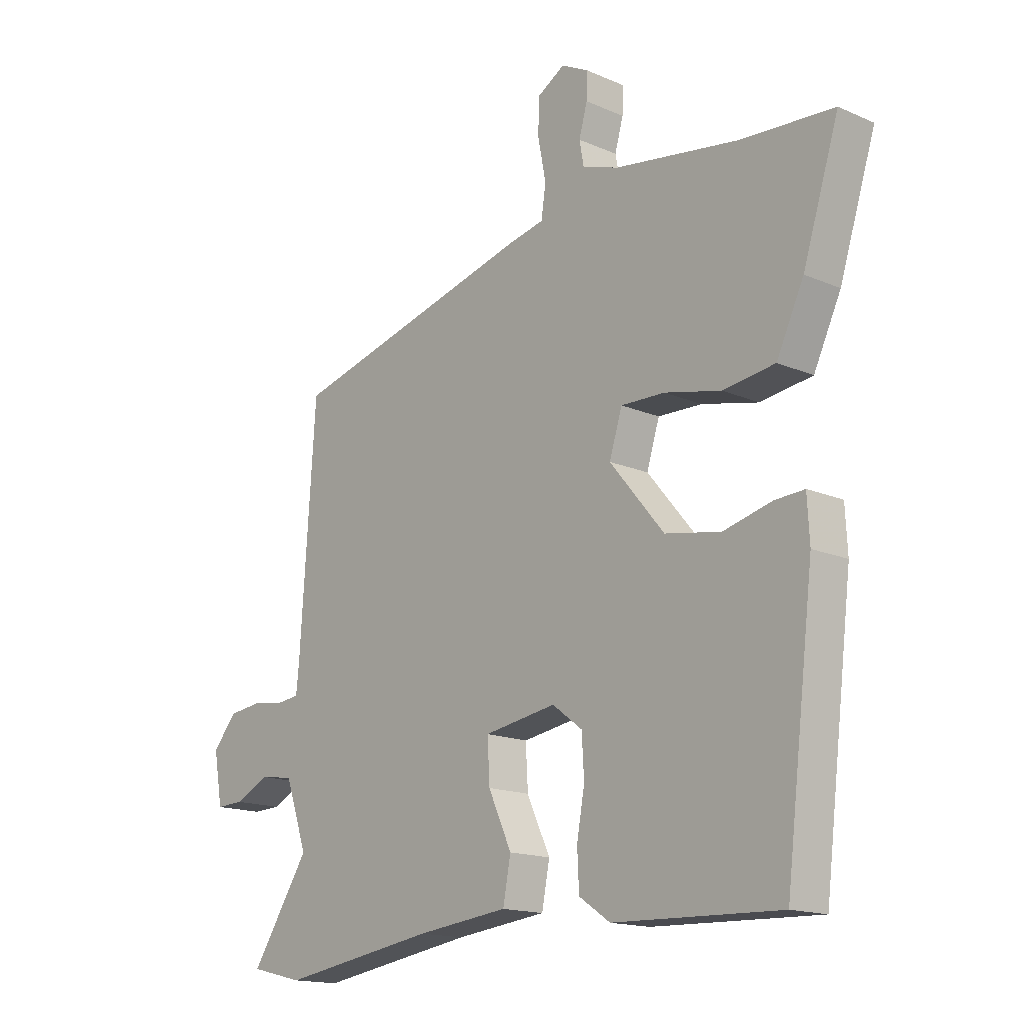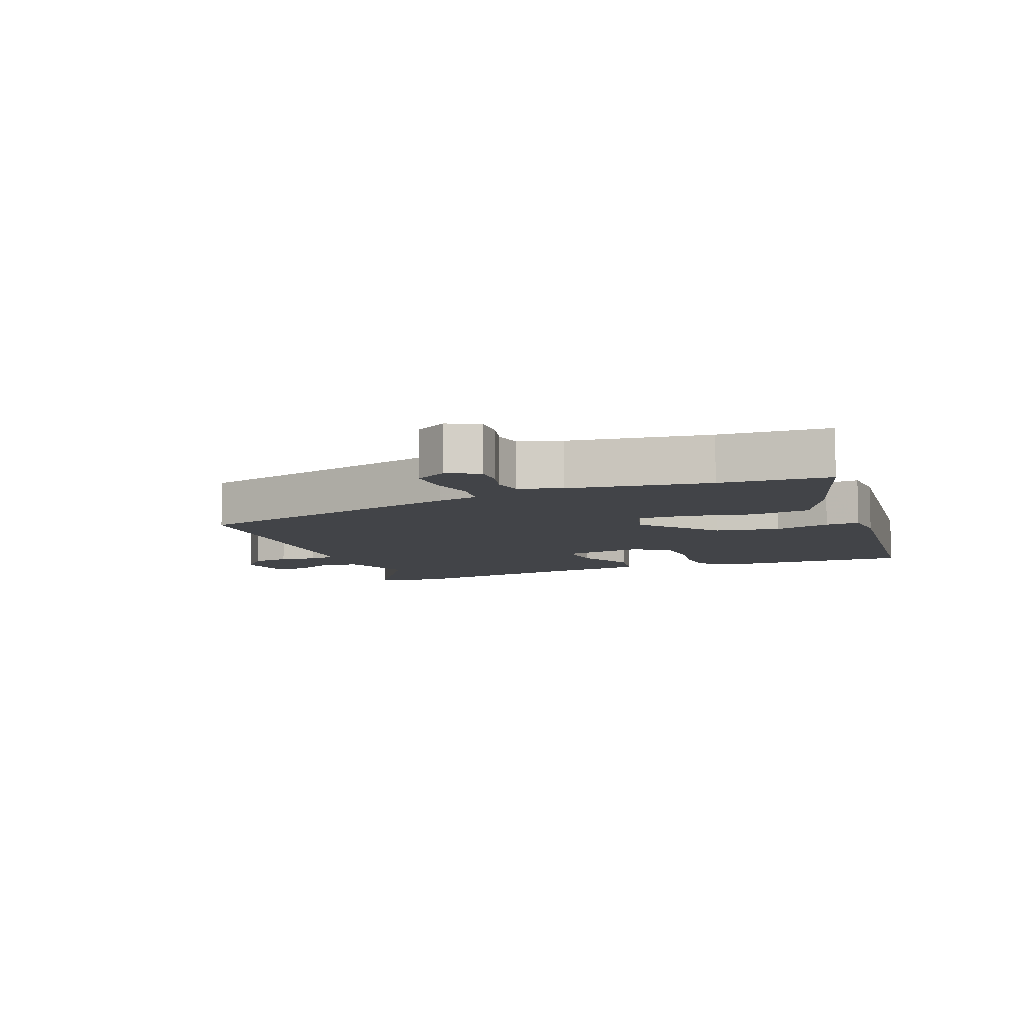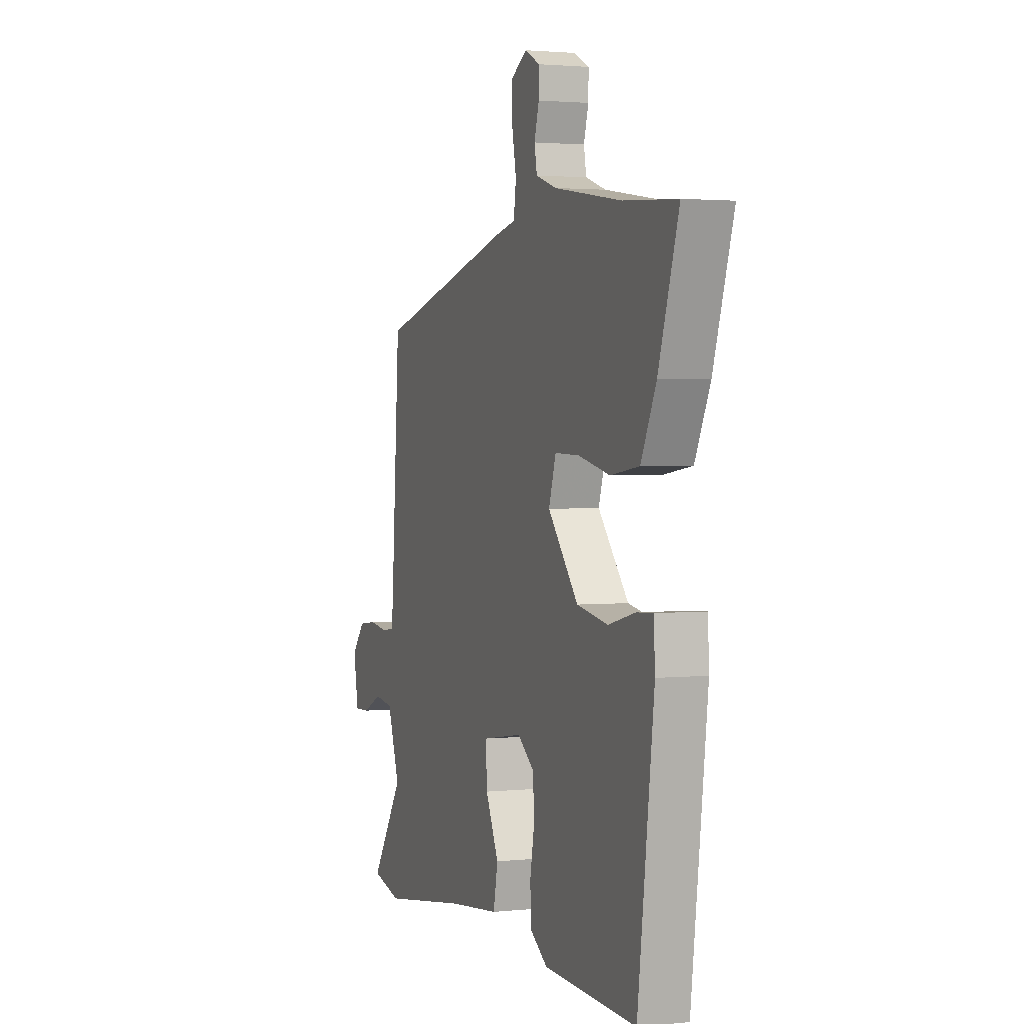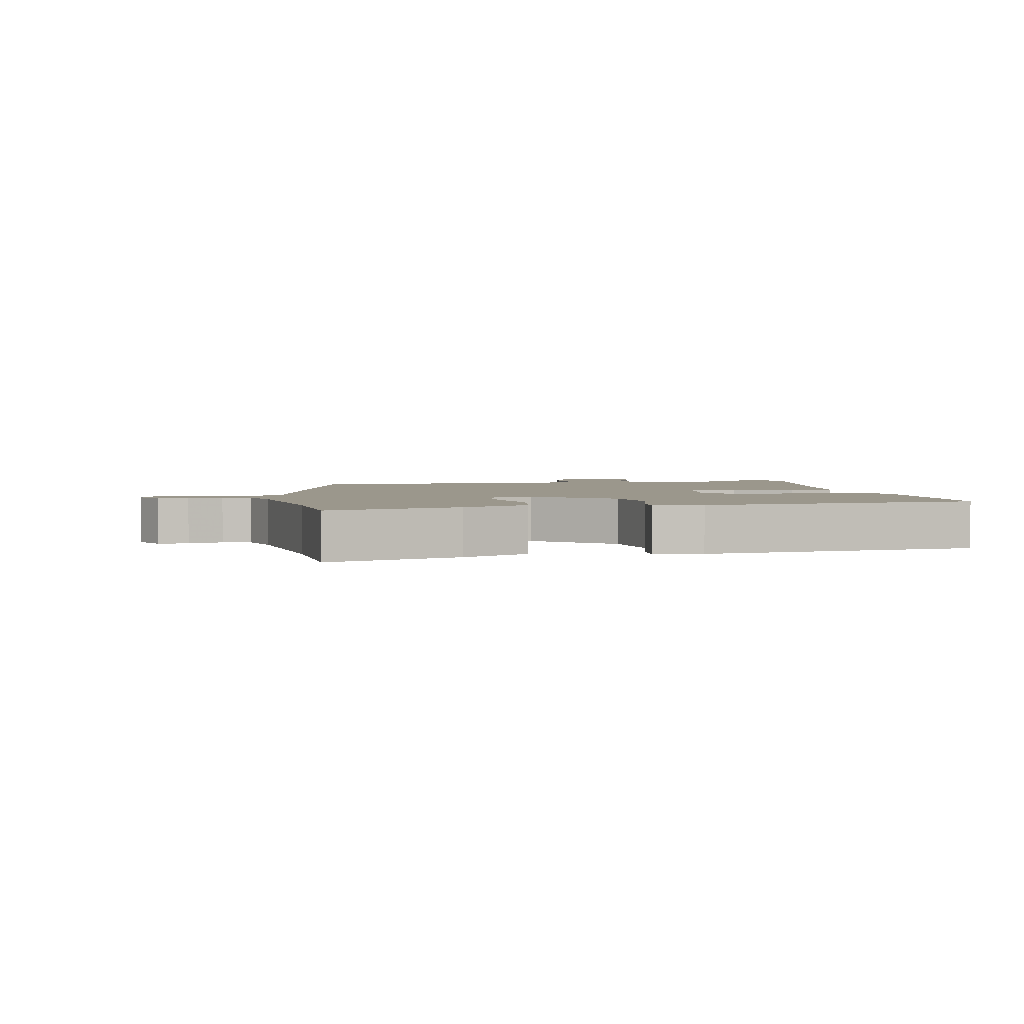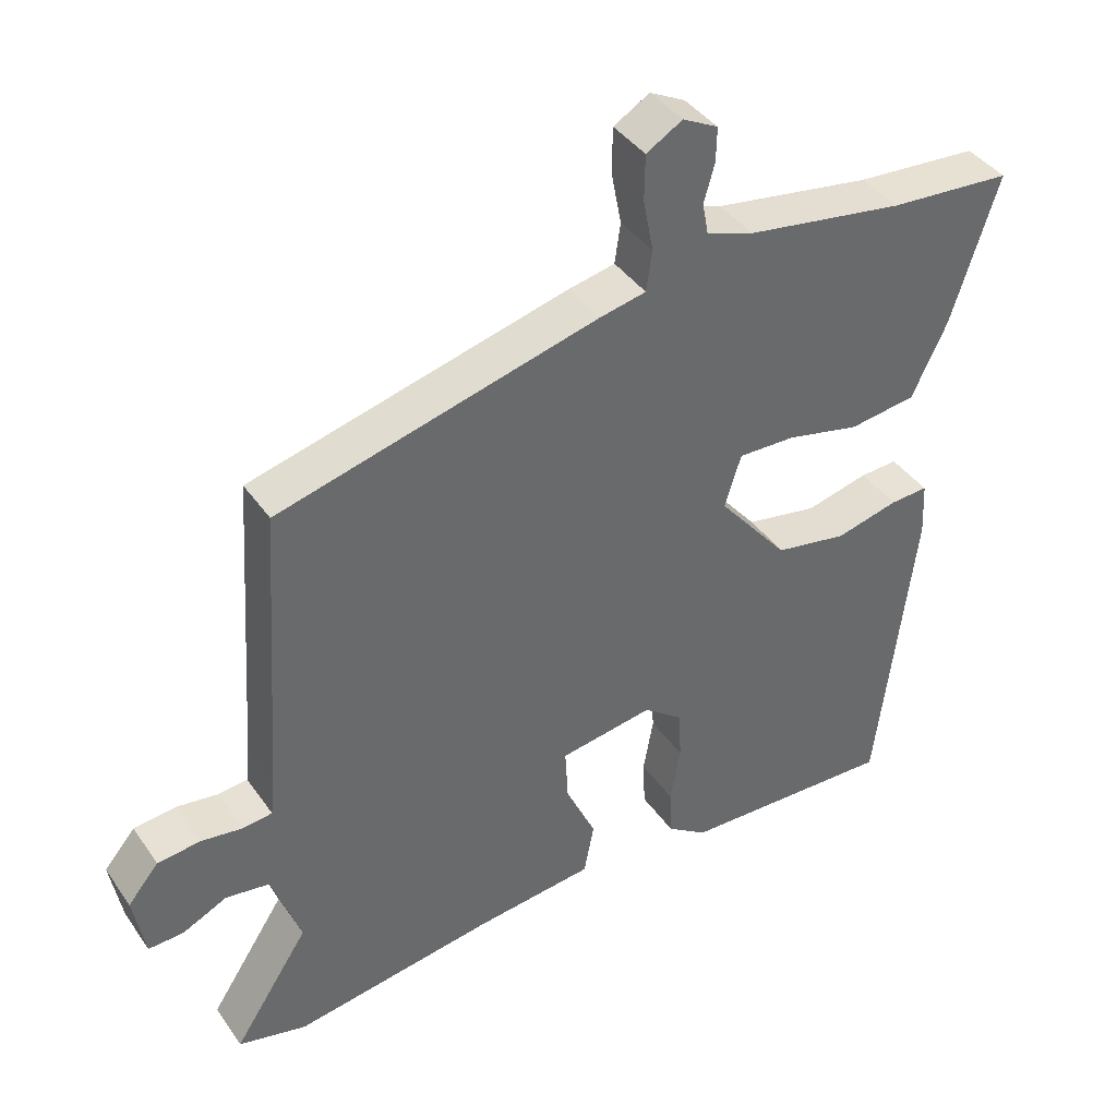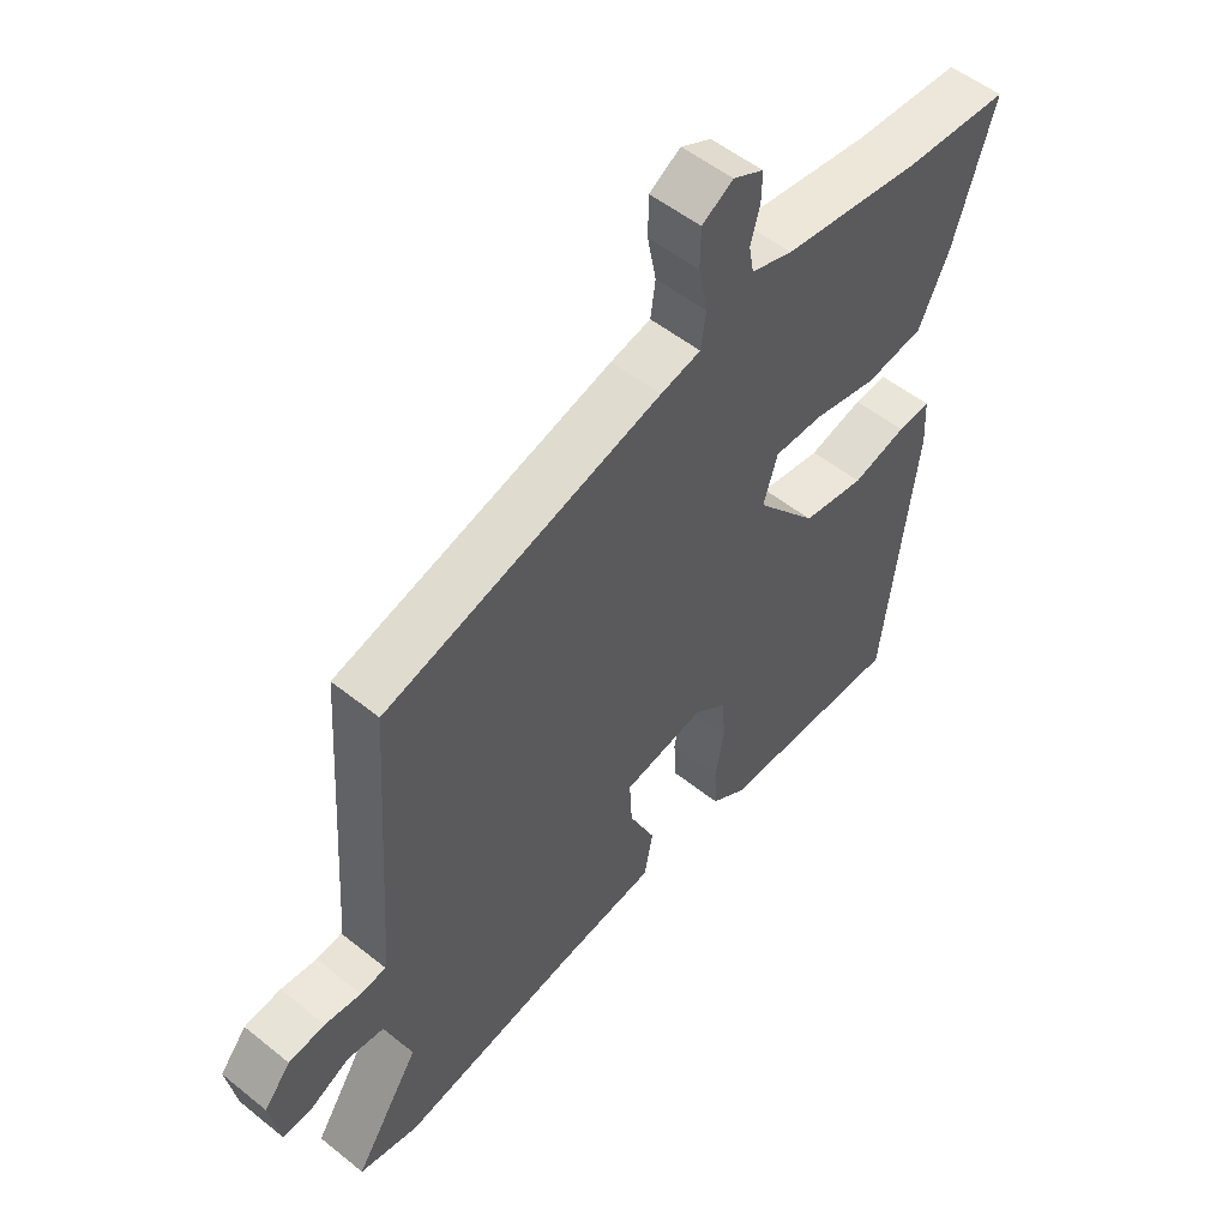
<metadata>
{"format":"obj","ext":"obj","renderer":"f3d","projection":"perspective","resolution":1024,"background":"white","views":[{"elev":-15.9,"azim":47.9,"up":"+Z"},{"elev":-8.1,"azim":21.9,"up":"+Y"},{"elev":2.2,"azim":69.5,"up":"+Z"},{"elev":2.7,"azim":79.5,"up":"+Y"},{"elev":40.1,"azim":-31.4,"up":"+Z"},{"elev":53.0,"azim":-49.3,"up":"+Z"}]}
</metadata>
<code>
v 0.466 0.07 -0.487
v 0.167 0.07 -0.477
v 0.111 0.07 -0.439
v 0.108 0.07 -0.372
v 0.122 0.07 -0.294
v 0.118 0.07 -0.224
v 0.064 0.07 -0.183
v -0.066 0.07 -0.204
v -0.062 0.07 -0.278
v -0.02 0.07 -0.369
v -0.034 0.07 -0.442
v -0.199 0.07 -0.461
v -0.48 0.07 -0.505
v -0.575 0.07 -0.482
v -0.47 0.07 -0.322
v -0.51 0.07 -0.207
v -0.571 0.07 -0.198
v -0.633 0.07 -0.228
v -0.682 0.07 -0.23
v -0.698 0.07 -0.14
v -0.655 0.07 -0.089
v -0.596 0.07 -0.082
v -0.538 0.07 -0.09
v -0.497 0.07 -0.085
v -0.492 0.07 -0.039
v -0.464 0.07 0.378
v -0.02 0.07 0.495
v 0.045 0.07 0.509
v 0.053 0.07 0.565
v 0.039 0.07 0.638
v 0.04 0.07 0.701
v 0.09 0.07 0.731
v 0.139 0.07 0.706
v 0.138 0.07 0.659
v 0.123 0.07 0.606
v 0.131 0.07 0.562
v 0.197 0.07 0.54
v 0.416 0.07 0.506
v 0.587 0.07 0.494
v 0.522 0.07 0.29
v 0.473 0.07 0.187
v 0.38 0.07 0.174
v 0.278 0.07 0.197
v 0.199 0.07 0.199
v 0.176 0.07 0.126
v 0.274 0.07 0.008
v 0.374 0.07 -0.01
v 0.461 0.07 0.012
v 0.514 0.07 0.015
v 0.518 0.07 -0.061
v 0.466 0 -0.487
v 0.167 0 -0.477
v 0.111 0 -0.439
v 0.108 0 -0.372
v 0.122 0 -0.294
v 0.118 0 -0.224
v 0.064 0 -0.183
v -0.066 0 -0.204
v -0.062 0 -0.278
v -0.02 0 -0.369
v -0.034 0 -0.442
v -0.199 0 -0.461
v -0.48 0 -0.505
v -0.575 0 -0.482
v -0.47 0 -0.322
v -0.51 0 -0.207
v -0.571 0 -0.198
v -0.633 0 -0.228
v -0.682 0 -0.23
v -0.698 0 -0.14
v -0.655 0 -0.089
v -0.596 0 -0.082
v -0.538 0 -0.09
v -0.497 0 -0.085
v -0.492 0 -0.039
v -0.464 0 0.378
v -0.02 0 0.495
v 0.045 0 0.509
v 0.053 0 0.565
v 0.039 0 0.638
v 0.04 0 0.701
v 0.09 0 0.731
v 0.139 0 0.706
v 0.138 0 0.659
v 0.123 0 0.606
v 0.131 0 0.562
v 0.197 0 0.54
v 0.416 0 0.506
v 0.587 0 0.494
v 0.522 0 0.29
v 0.473 0 0.187
v 0.38 0 0.174
v 0.278 0 0.197
v 0.199 0 0.199
v 0.176 0 0.126
v 0.274 0 0.008
v 0.374 0 -0.01
v 0.461 0 0.012
v 0.514 0 0.015
v 0.518 0 -0.061
f 47 48 49 50
f 46 47 50 1
f 45 46 1 2
f 40 41 42 43
f 38 39 40 43
f 37 38 43 44
f 36 37 44 45
f 32 33 34 35
f 29 30 31 32
f 28 29 32 35
f 25 26 27 28
f 24 25 28
f 20 21 22 23
f 20 23 24
f 17 18 19 20
f 16 17 20 24
f 15 16 24 28
f 12 13 14 15
f 9 10 11 12
f 8 9 12 15
f 2 3 4 5
f 2 5 6
f 45 2 6
f 36 45 6 7
f 35 36 7 8
f 8 15 28 35
f 100 99 98 97
f 51 100 97 96
f 52 51 96 95
f 93 92 91 90
f 93 90 89 88
f 94 93 88 87
f 95 94 87 86
f 85 84 83 82
f 82 81 80 79
f 85 82 79 78
f 78 77 76 75
f 78 75 74
f 73 72 71 70
f 74 73 70
f 70 69 68 67
f 74 70 67 66
f 78 74 66 65
f 65 64 63 62
f 62 61 60 59
f 65 62 59 58
f 55 54 53 52
f 56 55 52
f 56 52 95
f 57 56 95 86
f 58 57 86 85
f 85 78 65 58
f 1 51 52 2
f 2 52 53 3
f 3 53 54 4
f 4 54 55 5
f 5 55 56 6
f 6 56 57 7
f 7 57 58 8
f 8 58 59 9
f 9 59 60 10
f 10 60 61 11
f 11 61 62 12
f 12 62 63 13
f 13 63 64 14
f 14 64 65 15
f 15 65 66 16
f 16 66 67 17
f 17 67 68 18
f 18 68 69 19
f 19 69 70 20
f 20 70 71 21
f 21 71 72 22
f 22 72 73 23
f 23 73 74 24
f 24 74 75 25
f 25 75 76 26
f 26 76 77 27
f 27 77 78 28
f 28 78 79 29
f 29 79 80 30
f 30 80 81 31
f 31 81 82 32
f 32 82 83 33
f 33 83 84 34
f 34 84 85 35
f 35 85 86 36
f 36 86 87 37
f 37 87 88 38
f 38 88 89 39
f 39 89 90 40
f 40 90 91 41
f 41 91 92 42
f 42 92 93 43
f 43 93 94 44
f 44 94 95 45
f 45 95 96 46
f 46 96 97 47
f 47 97 98 48
f 48 98 99 49
f 49 99 100 50
f 50 100 51 1

</code>
